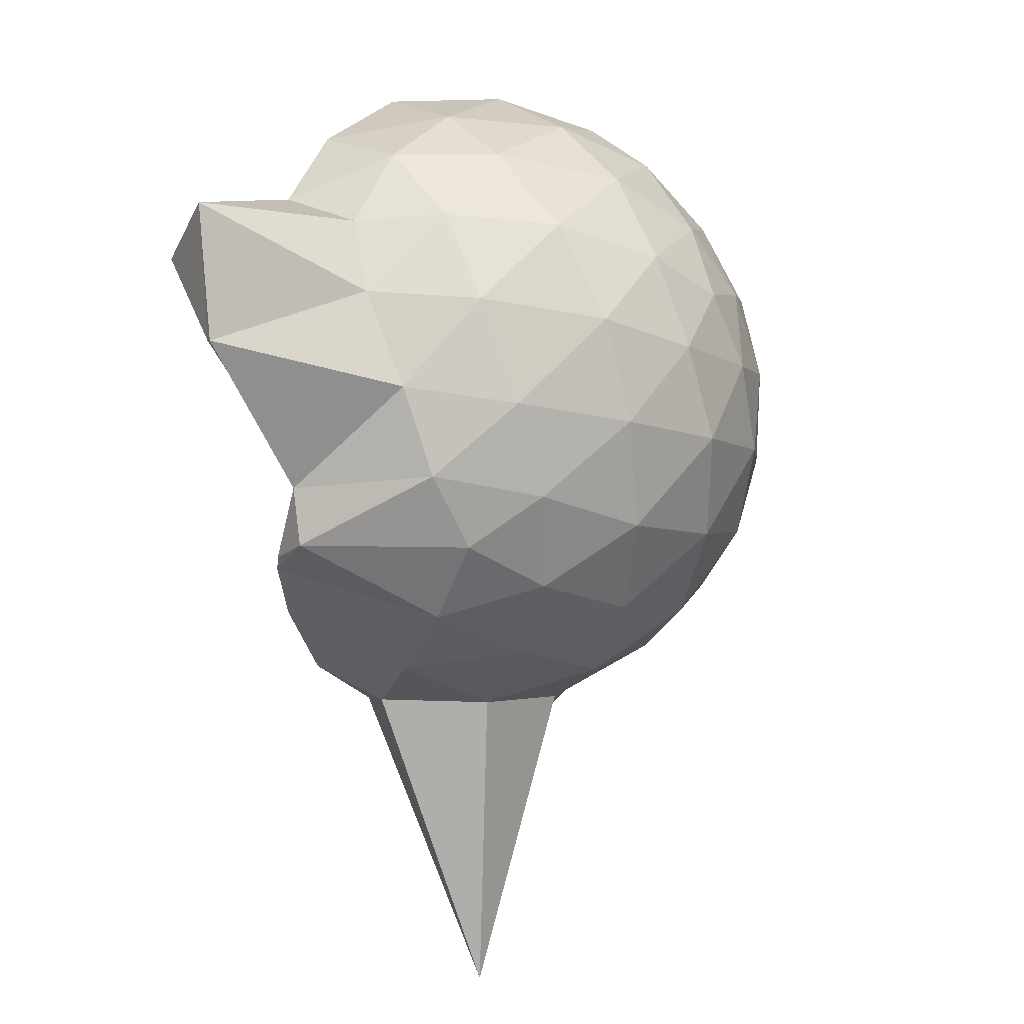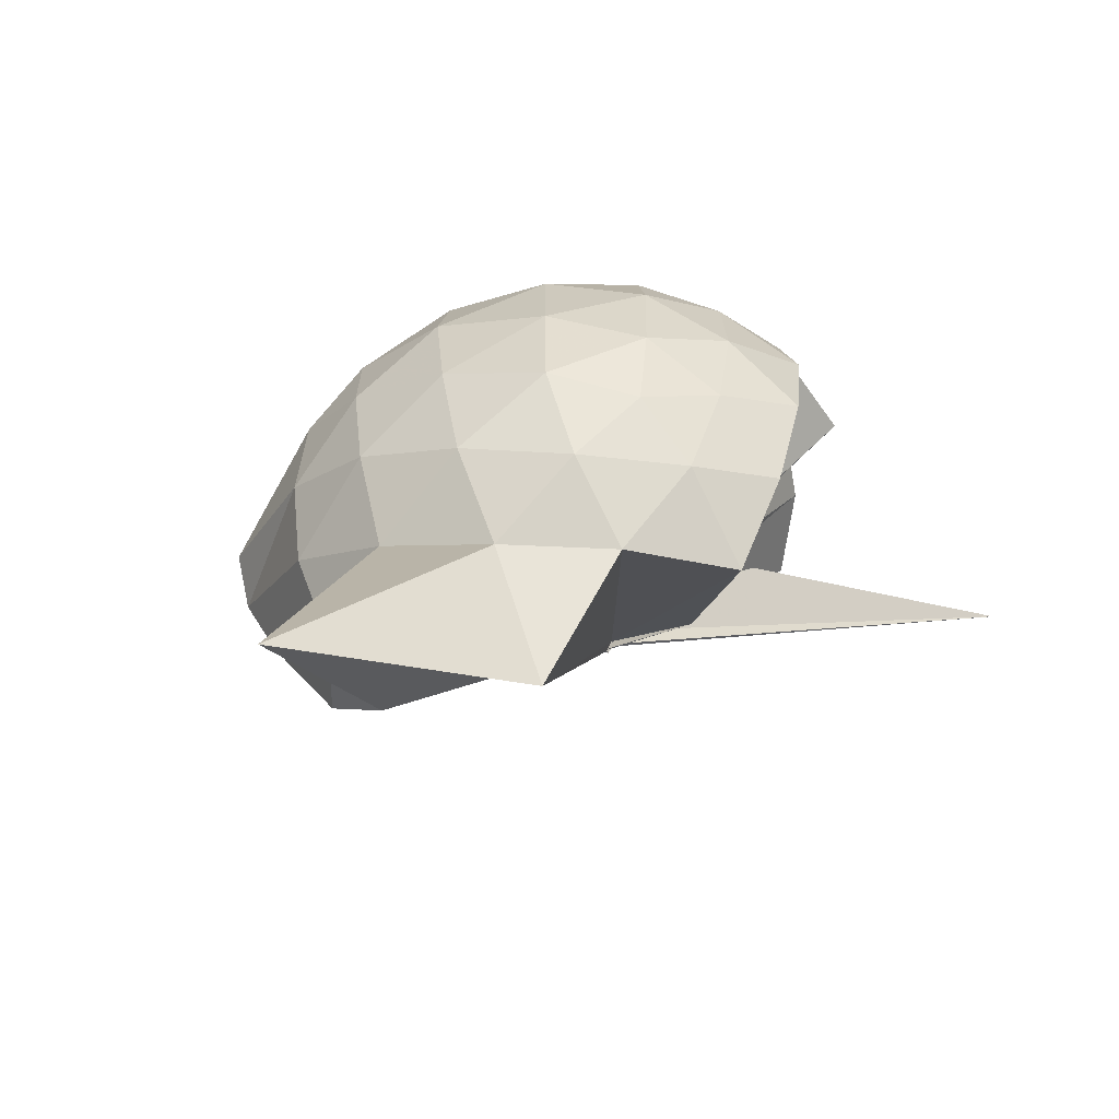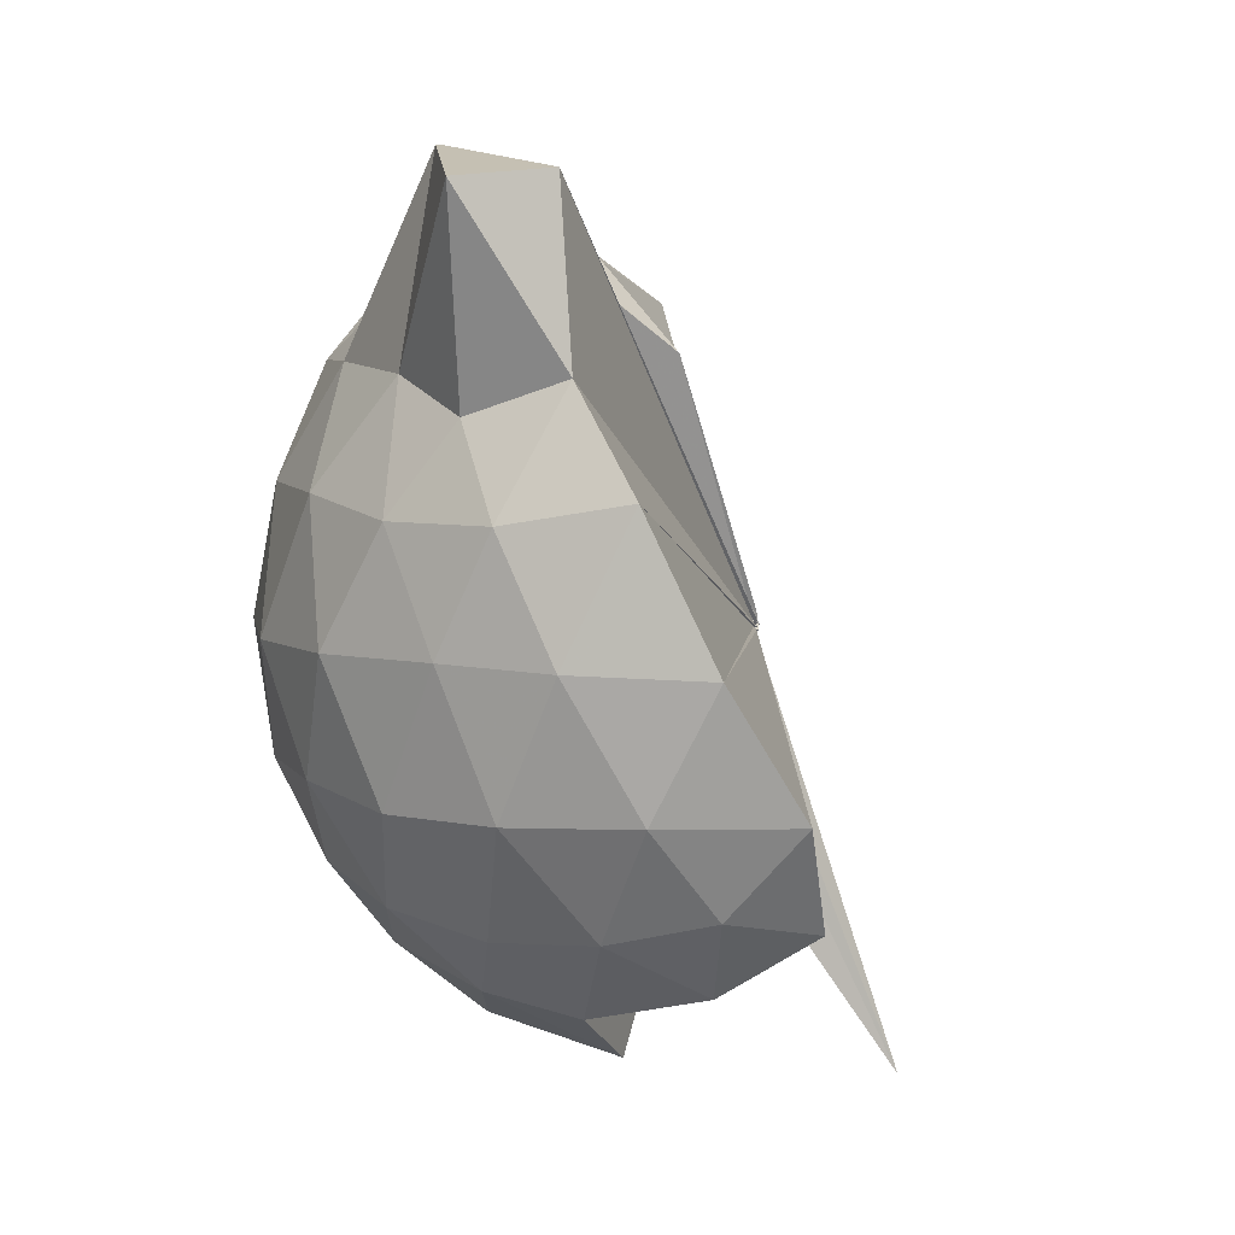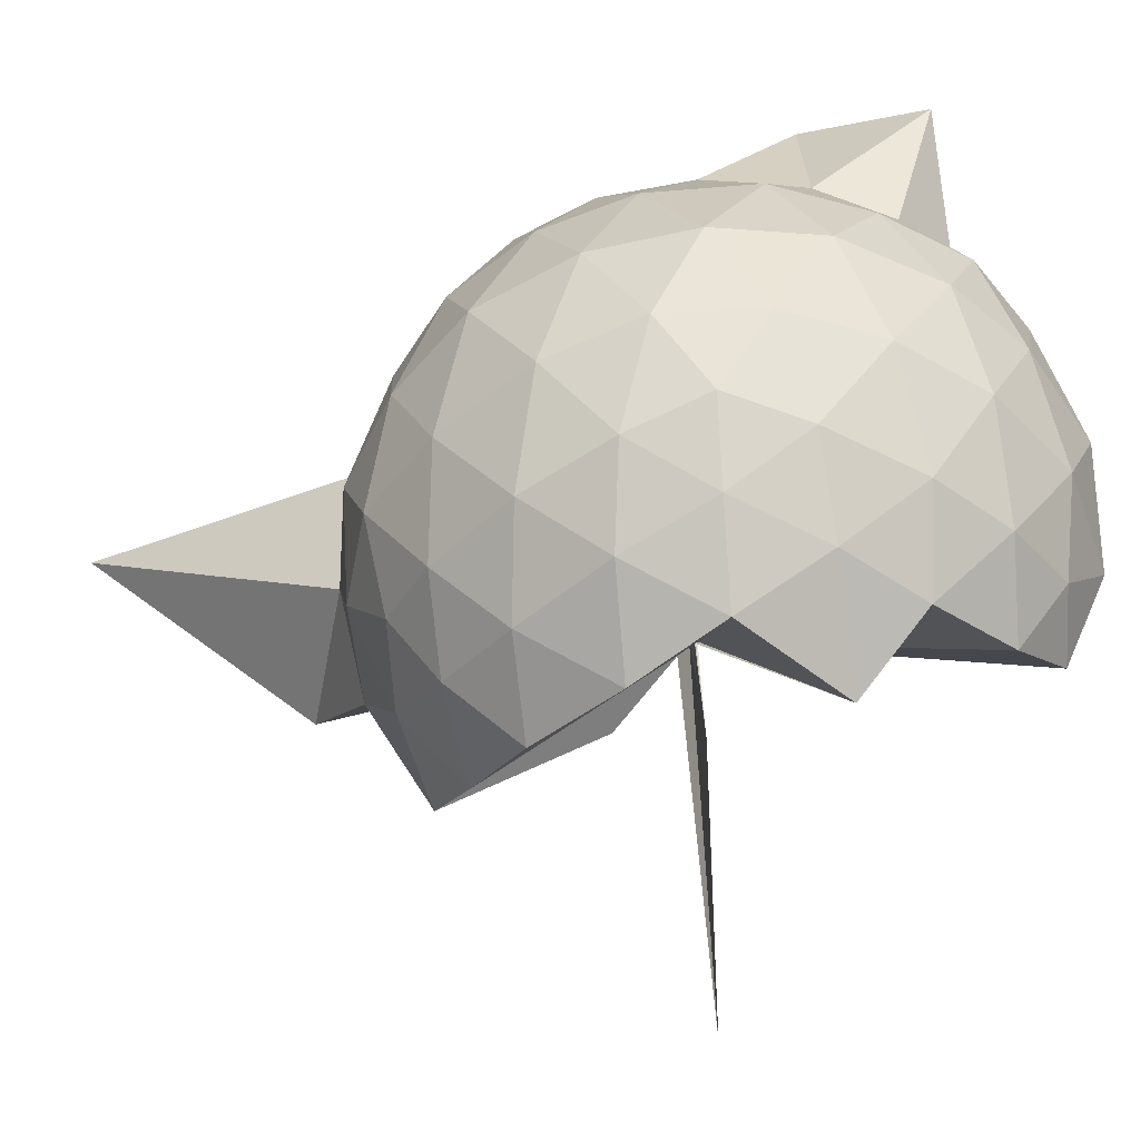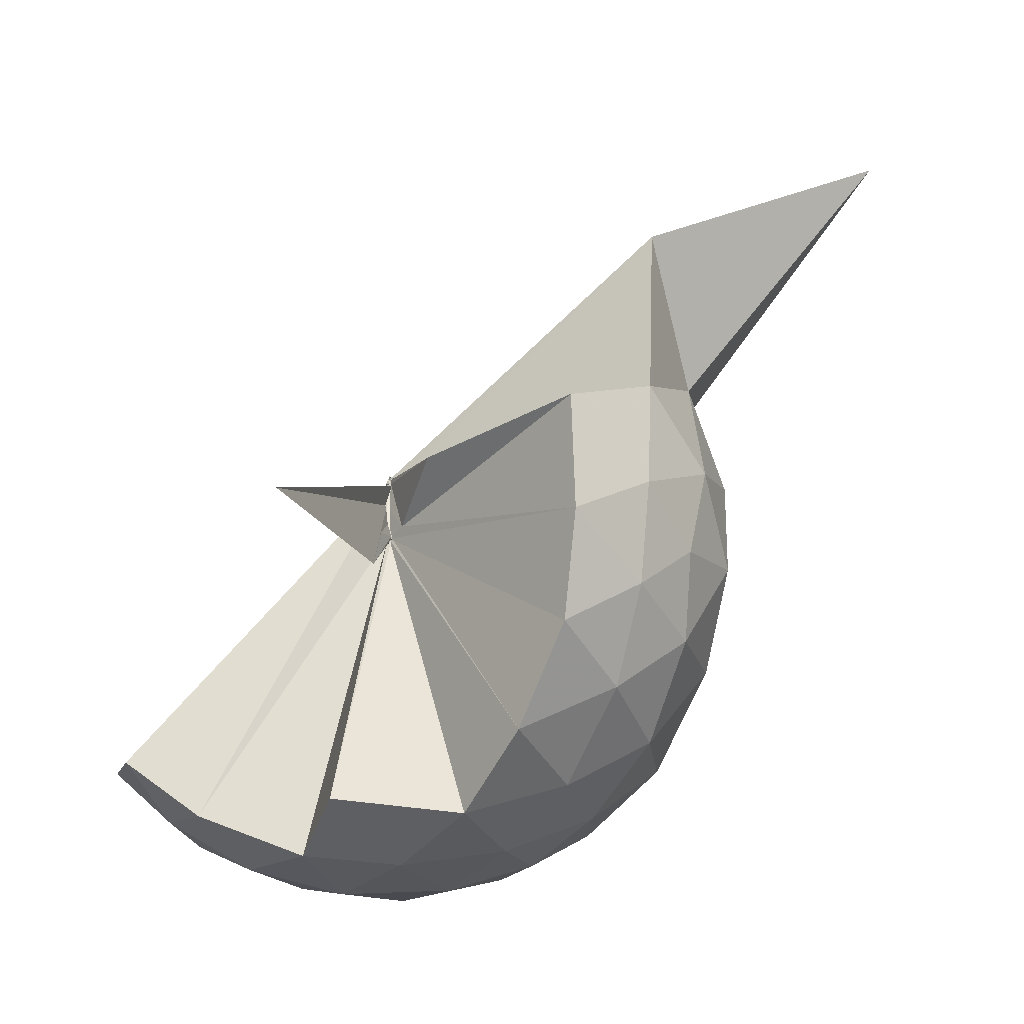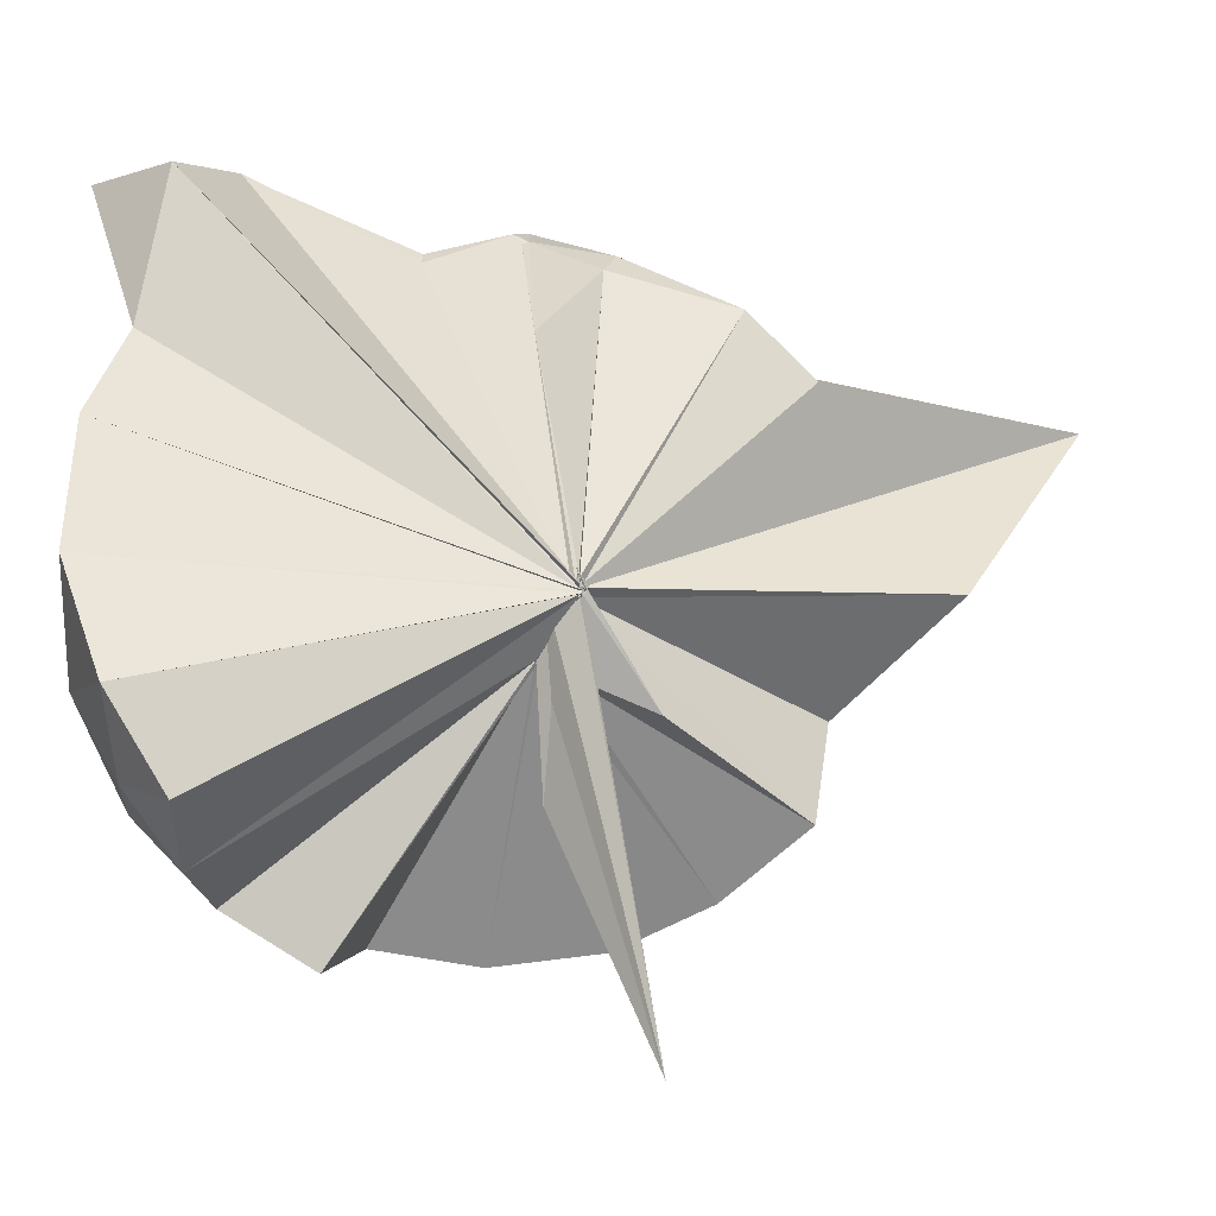
<metadata>
{"format":"obj","ext":"obj","renderer":"f3d","projection":"perspective","resolution":1024,"background":"white","views":[{"elev":27.8,"azim":55.3,"up":"+Y"},{"elev":-67.5,"azim":115.3,"up":"+Y"},{"elev":7.9,"azim":-163.7,"up":"+Z"},{"elev":-53.5,"azim":130.1,"up":"+Z"},{"elev":-74.0,"azim":-24.8,"up":"+Z"},{"elev":-6.2,"azim":-91.8,"up":"+Z"}]}
</metadata>
<code>
v -0.06198 -0.4694 0.8528
v -0.000254 -0.3804 0.6842
v 0.8805 -0.2445 1.393
v 0.8071 -0.0296 1.463
v 0.6766 0.1996 1.472
v 0.4726 0.4138 1.459
v 0.2921 0.551 1.383
v 0.05482 0.562 1.465
v -0.06402 -0.4728 0.8422
v -0.06242 -0.4773 0.8407
v -0.06069 -0.4805 0.8438
v -0.05888 -0.4863 0.8406
v -0.06553 -0.485 0.8417
v -0.05594 -0.488 0.8394
v -0.0551 -0.4976 0.8424
v -0.05205 -0.4916 0.8401
v -0.05067 -0.4704 0.8931
v -0.0467 -0.4768 0.8389
v 0.2802 -1.064 1.387
v 0.4885 -0.9337 1.463
v 0.6696 -0.7195 1.485
v 0.8056 -0.489 1.453
v 0.9509 -0.1132 1.187
v 0.8585 0.1472 1.207
v 0.6766 0.4031 1.209
v 0.4492 0.5755 1.174
v 0.1822 0.6787 1.182
v -0.1075 0.6577 1.233
v -0.06004 -0.4736 0.8388
v -0.05604 -0.4841 0.8406
v -0.0575 -0.4795 0.8408
v -0.06654 -0.4862 0.844
v -0.05431 -0.4977 0.8444
v -0.05199 -0.4999 0.8419
v -0.05877 -0.4947 0.8384
v -0.04875 -0.5013 0.8446
v -0.06965 -0.4927 0.8431
v -0.05206 -0.4715 0.8422
v 0.8723 -1.814 1.363
v 0.6824 -0.9376 1.2
v 0.8607 -0.6705 1.192
v 0.9533 -0.4051 1.182
v 0.9612 0.04504 0.8903
v 0.8298 0.3156 0.884
v 0.6087 0.5327 0.8936
v 0.3127 0.6638 0.9055
v 0.0426 0.706 0.9003
v -0.2803 0.6702 0.8948
v -0.06578 -0.4812 0.8301
v -0.04683 -0.4849 0.8321
v -0.06805 -0.4849 0.8377
v -0.04965 -0.4822 0.8358
v -0.06251 -0.4912 0.842
v -0.05261 -0.4896 0.8468
v -0.07225 -0.5021 0.8431
v -0.06929 -0.5006 0.8415
v -0.06557 -0.4906 0.8436
v 0.3135 -1.428 0.8736
v 0.6002 -1.074 0.8833
v 0.8232 -0.8543 0.8952
v 0.9555 -0.5715 0.8897
v 1.011 -0.2683 0.8932
v 0.8628 0.1709 0.6028
v 0.6942 0.3984 0.6009
v 0.4616 0.5642 0.5741
v 0.1864 0.6529 0.5801
v -0.1266 0.6649 0.5962
v -0.4311 0.5547 0.5946
v -0.05081 -0.48 0.8305
v -0.0696 -0.4908 0.8435
v -0.07022 -0.481 0.8308
v -0.05799 -0.4852 0.8328
v -0.05358 -0.4981 0.8378
v -0.05813 -0.4873 0.8401
v -0.05105 -0.5022 0.8375
v -0.05768 -0.4933 0.8462
v -0.0506 -0.4728 0.8224
v 0.449 -1.1 0.5737
v 0.6963 -0.935 0.5988
v 0.8753 -0.7135 0.6009
v 0.9461 -0.4248 0.5714
v 0.9497 -0.1011 0.5698
v 0.7156 0.2363 0.3913
v 0.5276 0.3747 0.332
v 0.2605 0.4957 0.3038
v 0.004059 0.5456 0.3259
v -0.2454 0.5366 0.3862
v -0.426 0.4036 0.3438
v -0.04634 -0.4749 0.8238
v -0.06631 -0.4849 0.8243
v -0.0434 -0.475 0.8287
v -0.06458 -0.4745 0.8218
v -0.06 -0.4828 0.8329
v -0.0582 -0.4866 0.8264
v -0.06096 -0.4943 0.8414
v -0.01585 -0.6709 0.5547
v 0.2319 -1.043 0.3135
v 0.5203 -0.9124 0.3276
v 0.7155 -0.7707 0.3867
v 0.8008 -0.5559 0.3212
v 0.8347 -0.261 0.2989
v 0.7949 0.0152 0.3312
v 0.6028 -0.2412 1.782
v 0.5319 -0.09683 1.755
v 0.4098 0.3545 1.923
v 0.2665 0.6962 1.856
v 0.1053 0.4838 1.875
v -0.05994 -0.4781 0.8429
v -0.05287 -0.4836 0.8392
v -0.06676 -0.4902 0.8419
v -0.06014 -0.489 0.8392
v -0.0598 -0.4877 0.8452
v -0.06799 -0.481 0.8442
v -0.05396 -0.4784 0.8689
v 0.2744 -0.8858 1.563
v 0.3977 -0.5798 1.721
v 0.4846 -0.3683 1.796
v 0.4979 -0.3218 1.799
v 0.5002 -0.09314 1.725
v 0.3922 0.3479 1.921
v -0.06821 -0.4786 0.8515
v -0.05302 -0.471 0.8422
v -0.04599 -0.4707 0.8804
v -0.05655 -0.4787 0.8715
v -0.06711 -0.4762 0.8739
v 0.3235 -0.5443 1.67
v 0.4852 -0.3633 1.777
v 0.4743 -0.344 1.769
v -0.04729 -0.4581 0.8601
v -0.04244 -0.4638 0.8536
v -0.04592 -0.4744 0.9016
v 0.09119 -0.3745 1.47
v 0.5948 0.1487 0.1989
v 0.3484 0.2777 0.1381
v 0.09803 0.3528 0.1149
v -0.1938 0.3988 0.1926
v -0.06715 -0.4761 0.825
v -0.0519 -0.4875 0.827
v -0.04502 -0.4772 0.8184
v -0.0663 -0.4783 0.8214
v -0.05381 -0.4838 0.8242
v -0.05751 -0.4865 0.8274
v 0.008153 -0.4341 0.6563
v 0.3469 -0.8181 0.129
v 0.5986 -0.6878 0.1916
v 0.6507 -0.4231 0.1239
v 0.6526 -0.1178 0.1316
v 0.4209 0.02527 0.02132
v 0.08192 0.1121 -0.03257
v -0.01154 -0.3798 0.6826
v 0.002925 -0.3898 0.6866
v -0.03953 -0.4176 0.766
v -0.3769 -0.6562 -0.2519
v -0.04525 -0.4345 0.7878
v -0.005963 -0.3791 0.6847
v 0.4314 -0.5659 0.01199
v 0.4437 -0.2615 -0.02455
v -0.005531 -0.3776 0.6814
v -0.002052 -0.3839 0.6759
v -0.005537 -0.3882 0.6768
v -0.04316 -0.3966 0.3465
v -0.0008478 -0.3846 0.6772
f 3 23 4
f 4 23 24
f 4 24 5
f 5 24 25
f 5 25 6
f 6 25 26
f 6 26 7
f 7 26 27
f 7 27 8
f 8 27 28
f 8 28 9
f 9 28 29
f 9 29 10
f 10 29 30
f 10 30 11
f 11 30 31
f 11 31 12
f 12 31 32
f 12 32 13
f 13 32 33
f 13 33 14
f 14 33 34
f 14 34 15
f 15 34 35
f 15 35 16
f 16 35 36
f 16 36 17
f 17 36 37
f 17 37 18
f 18 37 38
f 18 38 19
f 19 38 39
f 19 39 20
f 20 39 40
f 20 40 21
f 21 40 41
f 21 41 22
f 22 41 42
f 22 42 3
f 3 42 23
f 23 43 24
f 24 43 44
f 24 44 25
f 25 44 45
f 25 45 26
f 26 45 46
f 26 46 27
f 27 46 47
f 27 47 28
f 28 47 48
f 28 48 29
f 29 48 49
f 29 49 30
f 30 49 50
f 30 50 31
f 31 50 51
f 31 51 32
f 32 51 52
f 32 52 33
f 33 52 53
f 33 53 34
f 34 53 54
f 34 54 35
f 35 54 55
f 35 55 36
f 36 55 56
f 36 56 37
f 37 56 57
f 37 57 38
f 38 57 58
f 38 58 39
f 39 58 59
f 39 59 40
f 40 59 60
f 40 60 41
f 41 60 61
f 41 61 42
f 42 61 62
f 42 62 23
f 23 62 43
f 43 63 44
f 44 63 64
f 44 64 45
f 45 64 65
f 45 65 46
f 46 65 66
f 46 66 47
f 47 66 67
f 47 67 48
f 48 67 68
f 48 68 49
f 49 68 69
f 49 69 50
f 50 69 70
f 50 70 51
f 51 70 71
f 51 71 52
f 52 71 72
f 52 72 53
f 53 72 73
f 53 73 54
f 54 73 74
f 54 74 55
f 55 74 75
f 55 75 56
f 56 75 76
f 56 76 57
f 57 76 77
f 57 77 58
f 58 77 78
f 58 78 59
f 59 78 79
f 59 79 60
f 60 79 80
f 60 80 61
f 61 80 81
f 61 81 62
f 62 81 82
f 62 82 43
f 43 82 63
f 63 83 64
f 64 83 84
f 64 84 65
f 65 84 85
f 65 85 66
f 66 85 86
f 66 86 67
f 67 86 87
f 67 87 68
f 68 87 88
f 68 88 69
f 69 88 89
f 69 89 70
f 70 89 90
f 70 90 71
f 71 90 91
f 71 91 72
f 72 91 92
f 72 92 73
f 73 92 93
f 73 93 74
f 74 93 94
f 74 94 75
f 75 94 95
f 75 95 76
f 76 95 96
f 76 96 77
f 77 96 97
f 77 97 78
f 78 97 98
f 78 98 79
f 79 98 99
f 79 99 80
f 80 99 100
f 80 100 81
f 81 100 101
f 81 101 82
f 82 101 102
f 82 102 63
f 63 102 83
f 103 104 118
f 104 119 118
f 104 105 119
f 105 120 119
f 105 106 120
f 106 107 120
f 107 121 120
f 107 108 121
f 108 122 121
f 108 109 122
f 109 110 122
f 110 123 122
f 110 111 123
f 111 124 123
f 111 112 124
f 112 113 124
f 113 125 124
f 113 114 125
f 114 126 125
f 114 115 126
f 115 116 126
f 116 127 126
f 116 117 127
f 117 118 127
f 117 103 118
f 118 119 128
f 119 129 128
f 119 120 129
f 120 121 129
f 121 130 129
f 121 122 130
f 122 123 130
f 123 131 130
f 123 124 131
f 124 125 131
f 125 132 131
f 125 126 132
f 126 127 132
f 127 128 132
f 127 118 128
f 133 148 134
f 134 148 149
f 134 149 135
f 135 149 150
f 135 150 136
f 136 150 137
f 137 150 151
f 137 151 138
f 138 151 152
f 138 152 139
f 139 152 140
f 140 152 153
f 140 153 141
f 141 153 154
f 141 154 142
f 142 154 143
f 143 154 155
f 143 155 144
f 144 155 156
f 144 156 145
f 145 156 146
f 146 156 157
f 146 157 147
f 147 157 148
f 147 148 133
f 148 158 149
f 149 158 159
f 149 159 150
f 150 159 151
f 151 159 160
f 151 160 152
f 152 160 153
f 153 160 161
f 153 161 154
f 154 161 155
f 155 161 162
f 155 162 156
f 156 162 157
f 157 162 158
f 157 158 148
f 3 4 103
f 103 4 104
f 4 5 104
f 104 5 105
f 5 6 105
f 105 6 106
f 6 7 106
f 7 8 106
f 106 8 107
f 8 9 107
f 107 9 108
f 9 10 108
f 108 10 109
f 10 11 109
f 11 12 109
f 109 12 110
f 12 13 110
f 110 13 111
f 13 14 111
f 111 14 112
f 14 15 112
f 15 16 112
f 112 16 113
f 16 17 113
f 113 17 114
f 17 18 114
f 114 18 115
f 18 19 115
f 19 20 115
f 115 20 116
f 20 21 116
f 116 21 117
f 21 22 117
f 117 22 103
f 22 3 103
f 83 133 84
f 84 133 134
f 84 134 85
f 85 134 135
f 85 135 86
f 86 135 136
f 86 136 87
f 87 136 88
f 88 136 137
f 88 137 89
f 89 137 138
f 89 138 90
f 90 138 139
f 90 139 91
f 91 139 92
f 92 139 140
f 92 140 93
f 93 140 141
f 93 141 94
f 94 141 142
f 94 142 95
f 95 142 96
f 96 142 143
f 96 143 97
f 97 143 144
f 97 144 98
f 98 144 145
f 98 145 99
f 99 145 100
f 100 145 146
f 100 146 101
f 101 146 147
f 101 147 102
f 102 147 133
f 102 133 83
f 128 129 1
f 129 130 1
f 130 131 1
f 131 132 1
f 132 128 1
f 159 158 2
f 160 159 2
f 161 160 2
f 162 161 2
f 158 162 2

</code>
